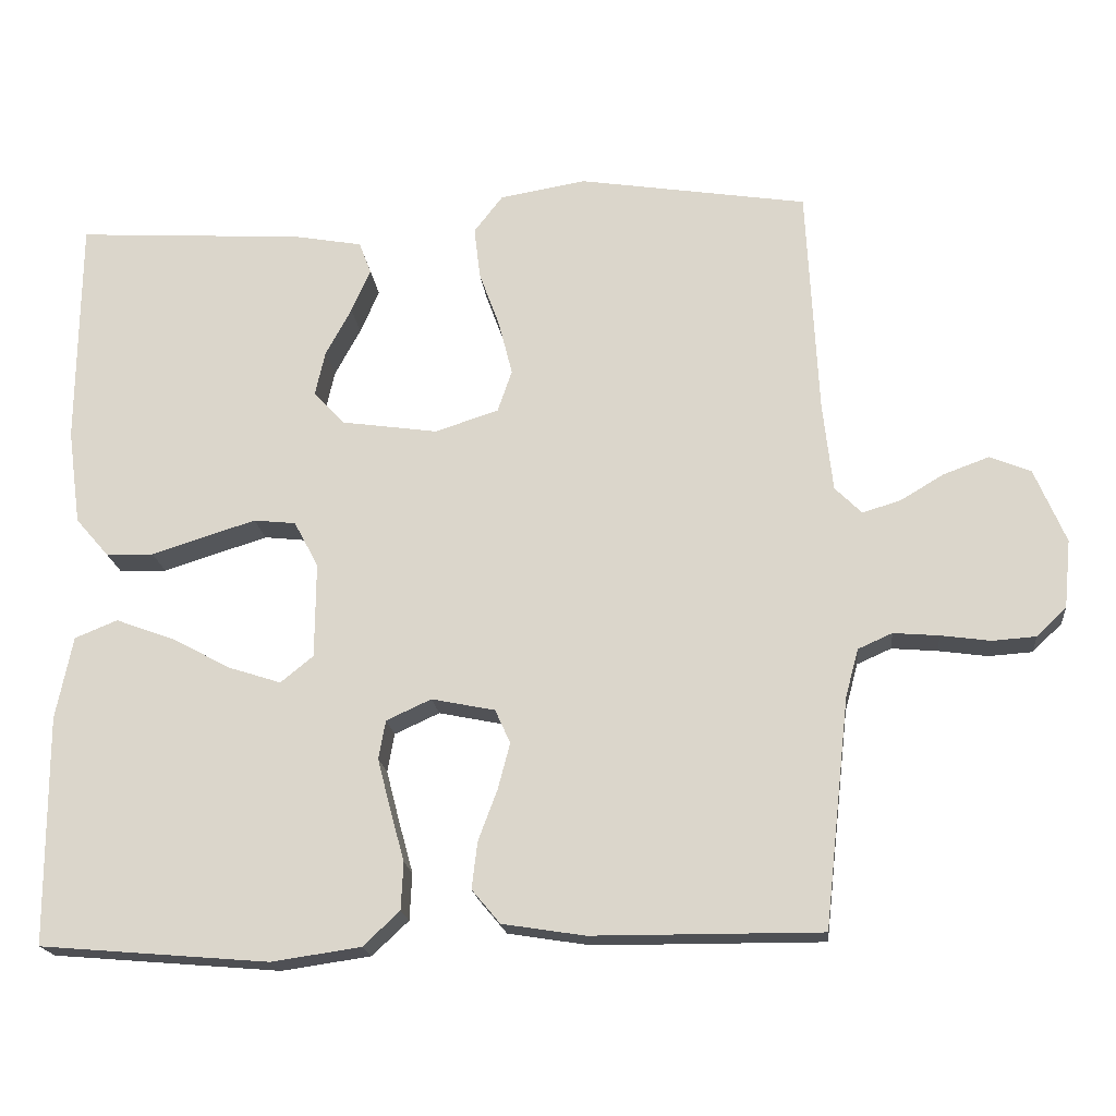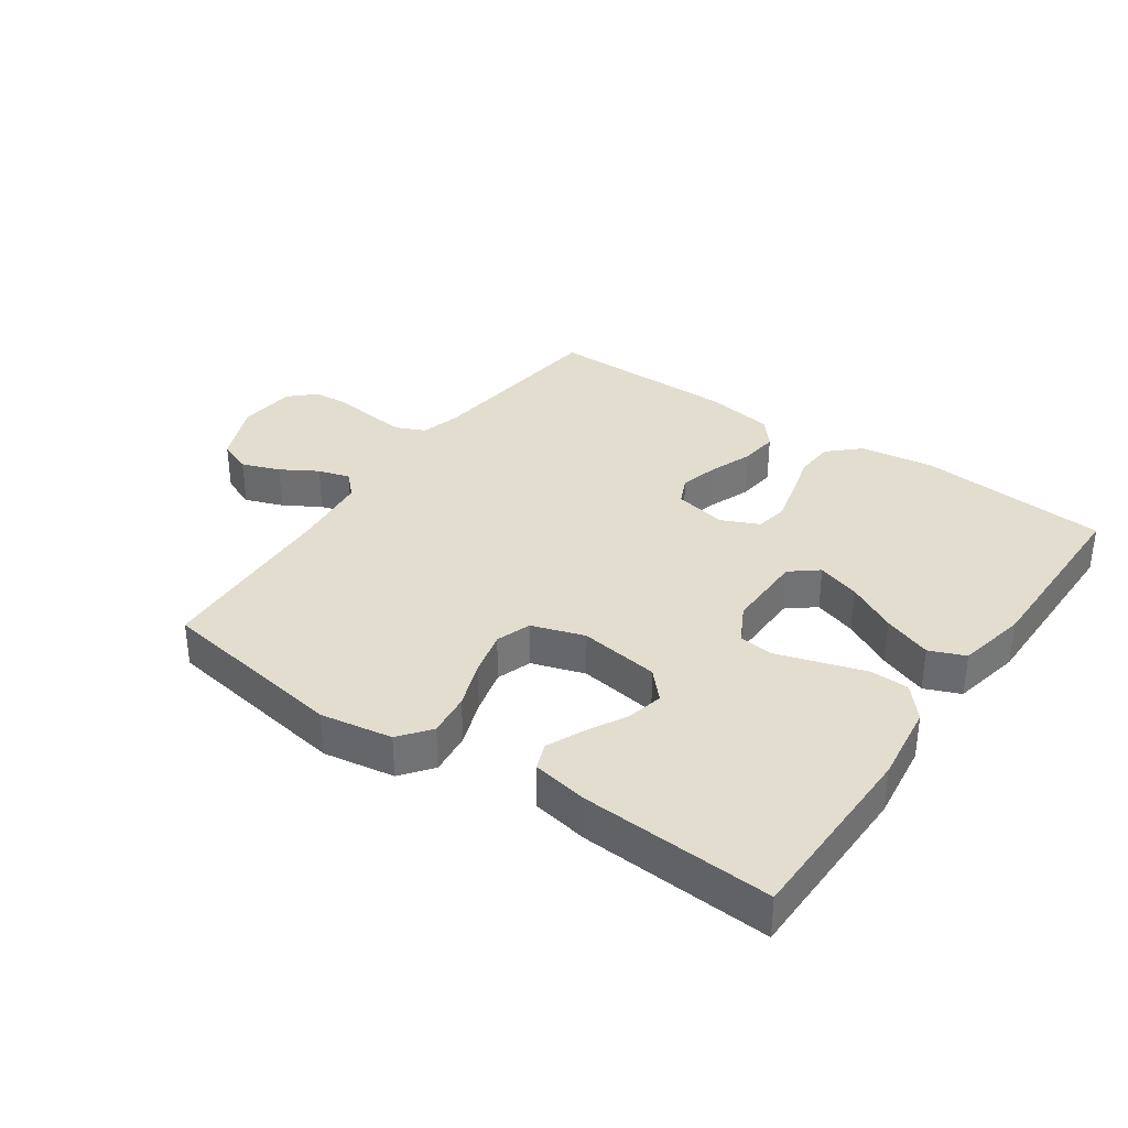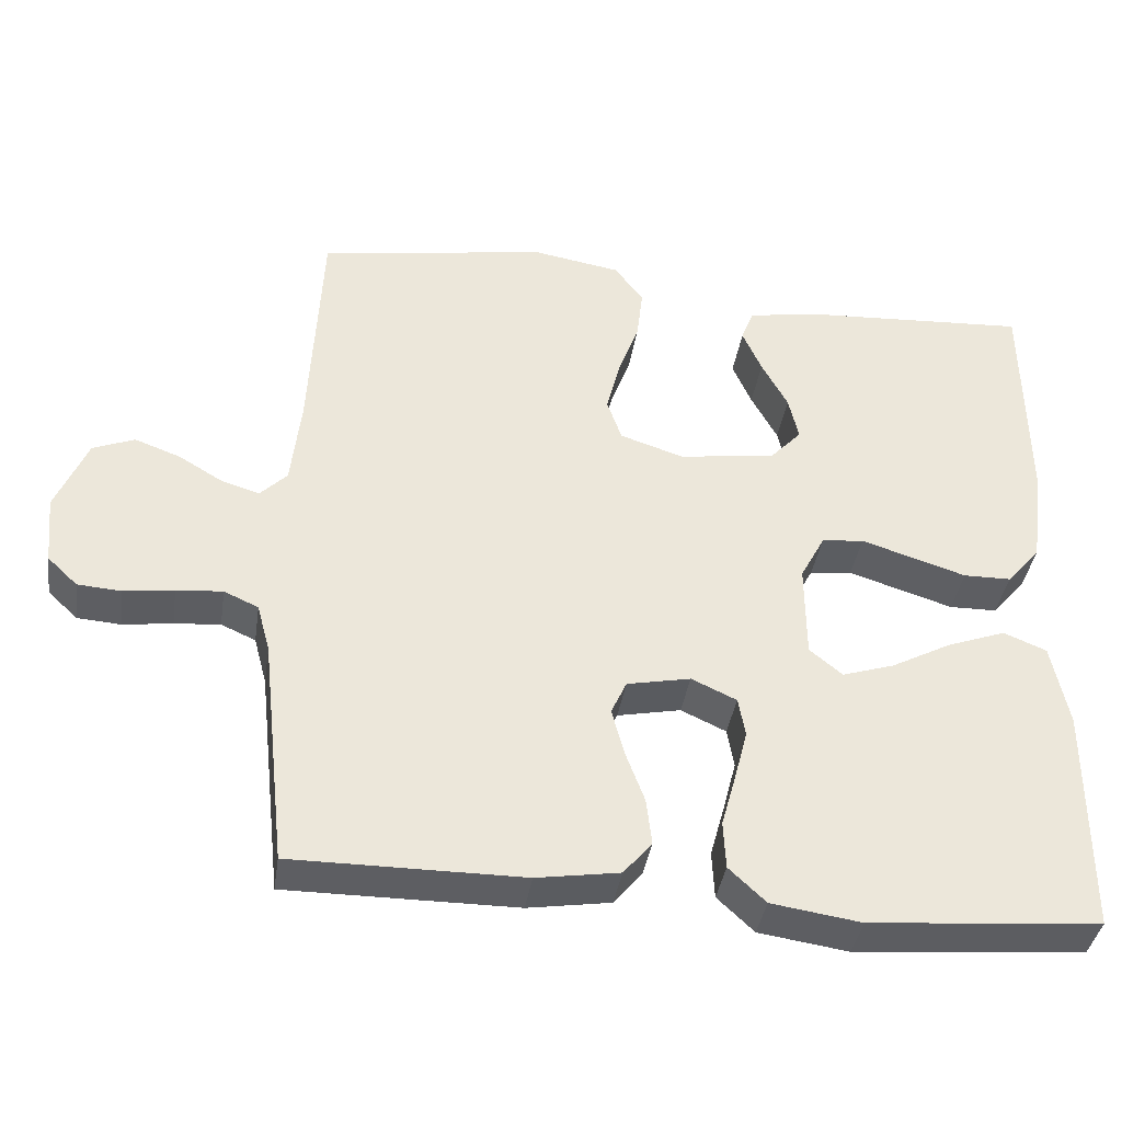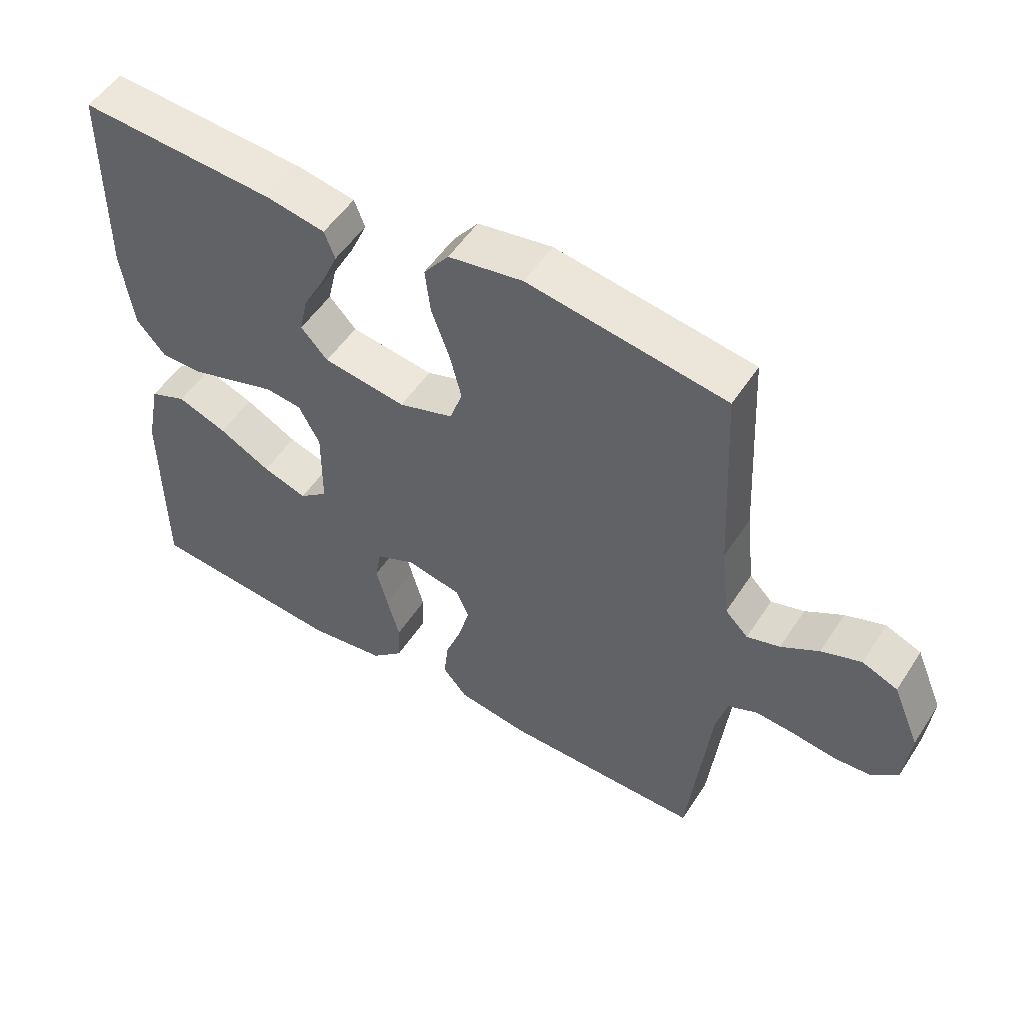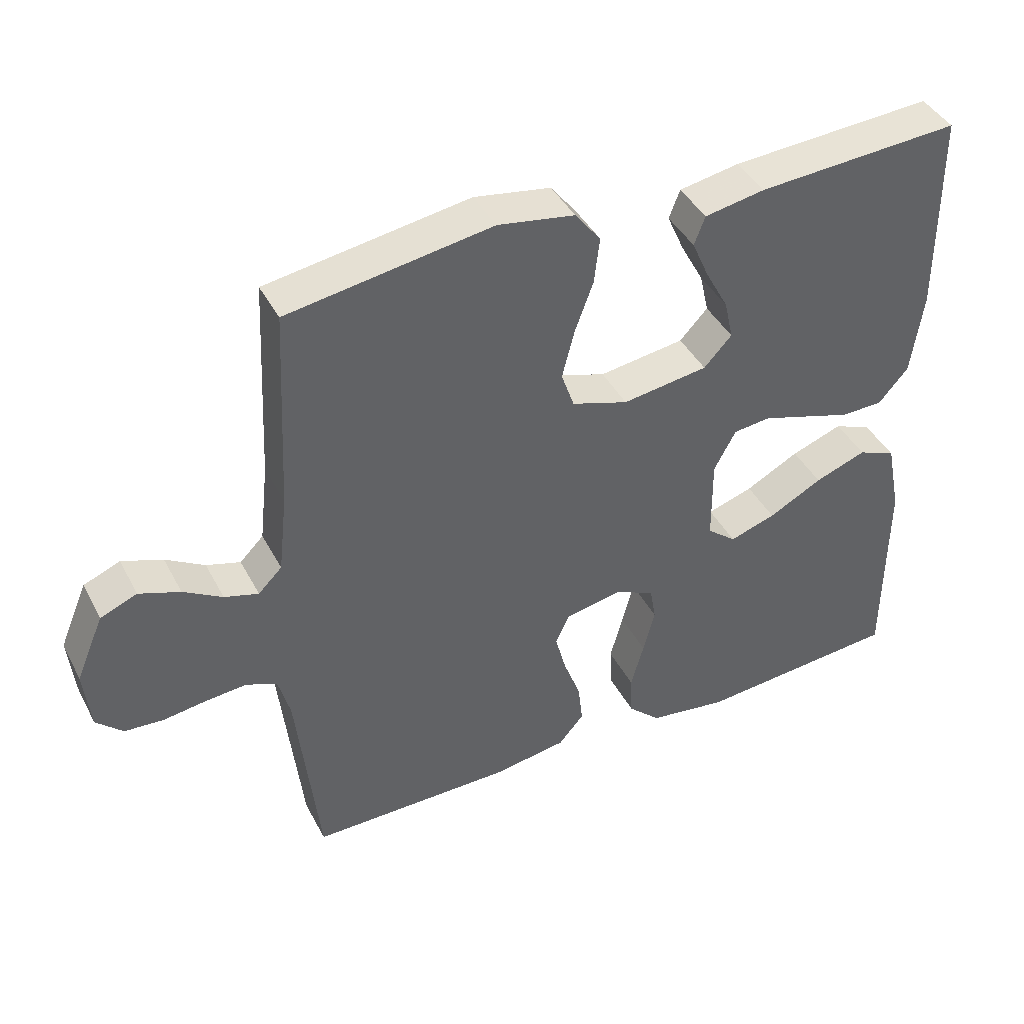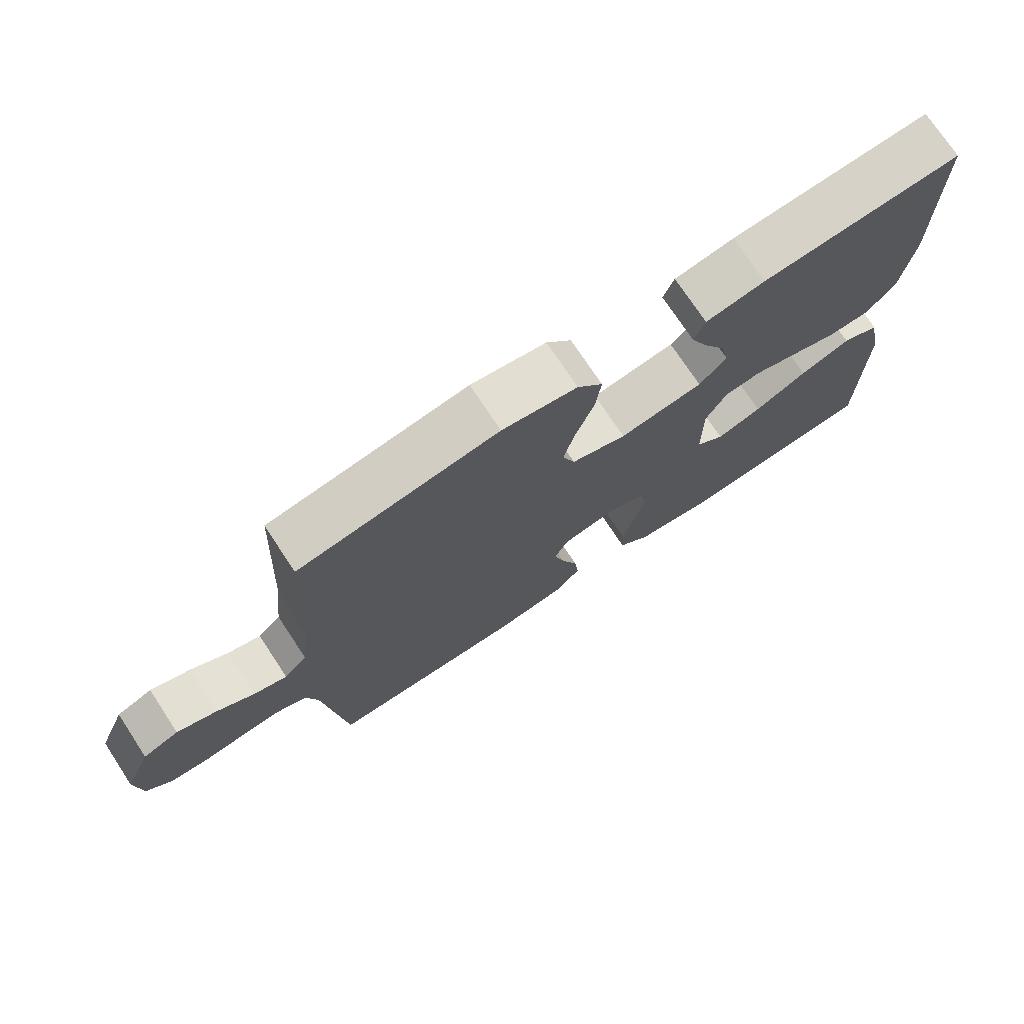
<metadata>
{"format":"obj","ext":"obj","renderer":"f3d","projection":"perspective","resolution":1024,"background":"white","views":[{"elev":-18.6,"azim":-174.2,"up":"+Z"},{"elev":34.8,"azim":34.9,"up":"+Y"},{"elev":-38.5,"azim":-8.6,"up":"+Z"},{"elev":52.3,"azim":-147.7,"up":"+Z"},{"elev":42.1,"azim":-26.0,"up":"+Z"},{"elev":74.0,"azim":-33.4,"up":"+Z"}]}
</metadata>
<code>
v -0.5 0.07 0.5
v -0.2 0.07 0.547
v -0.087 0.07 0.528
v -0.049 0.07 0.479
v -0.057 0.07 0.411
v -0.084 0.07 0.337
v -0.102 0.07 0.266
v -0.083 0.07 0.211
v 0 0.07 0.184
v 0.126 0.07 0.202
v 0.167 0.07 0.246
v 0.154 0.07 0.304
v 0.12 0.07 0.367
v 0.095 0.07 0.424
v 0.111 0.07 0.466
v 0.2 0.07 0.482
v 0.5 0.07 0.5
v 0.503 0.07 0.2
v 0.486 0.07 0.075
v 0.442 0.07 0.024
v 0.38 0.07 0.023
v 0.31 0.07 0.045
v 0.243 0.07 0.066
v 0.188 0.07 0.06
v 0.156 0.07 0
v 0.157 0.07 -0.125
v 0.2 0.07 -0.16
v 0.268 0.07 -0.138
v 0.347 0.07 -0.096
v 0.423 0.07 -0.068
v 0.479 0.07 -0.091
v 0.501 0.07 -0.2
v 0.5 0.07 -0.5
v 0.2 0.07 -0.525
v 0.083 0.07 -0.508
v 0.035 0.07 -0.463
v 0.032 0.07 -0.401
v 0.051 0.07 -0.332
v 0.068 0.07 -0.266
v 0.059 0.07 -0.215
v 0 0.07 -0.188
v -0.083 0.07 -0.205
v -0.103 0.07 -0.249
v -0.087 0.07 -0.31
v -0.062 0.07 -0.377
v -0.055 0.07 -0.438
v -0.092 0.07 -0.482
v -0.2 0.07 -0.499
v -0.5 0.07 -0.5
v -0.533 0.07 -0.2
v -0.55 0.07 -0.137
v -0.595 0.07 -0.117
v -0.655 0.07 -0.122
v -0.72 0.07 -0.131
v -0.777 0.07 -0.127
v -0.816 0.07 -0.09
v -0.825 0.07 0
v -0.784 0.07 0.097
v -0.73 0.07 0.119
v -0.67 0.07 0.097
v -0.613 0.07 0.063
v -0.563 0.07 0.048
v -0.528 0.07 0.083
v -0.515 0.07 0.2
v -0.5 0 0.5
v -0.2 0 0.547
v -0.087 0 0.528
v -0.049 0 0.479
v -0.057 0 0.411
v -0.084 0 0.337
v -0.102 0 0.266
v -0.083 0 0.211
v 0 0 0.184
v 0.126 0 0.202
v 0.167 0 0.246
v 0.154 0 0.304
v 0.12 0 0.367
v 0.095 0 0.424
v 0.111 0 0.466
v 0.2 0 0.482
v 0.5 0 0.5
v 0.503 0 0.2
v 0.486 0 0.075
v 0.442 0 0.024
v 0.38 0 0.023
v 0.31 0 0.045
v 0.243 0 0.066
v 0.188 0 0.06
v 0.156 0 0
v 0.157 0 -0.125
v 0.2 0 -0.16
v 0.268 0 -0.138
v 0.347 0 -0.096
v 0.423 0 -0.068
v 0.479 0 -0.091
v 0.501 0 -0.2
v 0.5 0 -0.5
v 0.2 0 -0.525
v 0.083 0 -0.508
v 0.035 0 -0.463
v 0.032 0 -0.401
v 0.051 0 -0.332
v 0.068 0 -0.266
v 0.059 0 -0.215
v 0 0 -0.188
v -0.083 0 -0.205
v -0.103 0 -0.249
v -0.087 0 -0.31
v -0.062 0 -0.377
v -0.055 0 -0.438
v -0.092 0 -0.482
v -0.2 0 -0.499
v -0.5 0 -0.5
v -0.533 0 -0.2
v -0.55 0 -0.137
v -0.595 0 -0.117
v -0.655 0 -0.122
v -0.72 0 -0.131
v -0.777 0 -0.127
v -0.816 0 -0.09
v -0.825 0 0
v -0.784 0 0.097
v -0.73 0 0.119
v -0.67 0 0.097
v -0.613 0 0.063
v -0.563 0 0.048
v -0.528 0 0.083
v -0.515 0 0.2
f 59 60 61
f 58 59 61
f 57 58 61
f 56 57 61
f 55 56 61
f 54 55 61
f 53 54 61
f 52 53 61 62
f 51 52 62 63
f 48 49 50
f 47 48 50
f 46 47 50
f 45 46 50
f 44 45 50
f 51 63 64
f 50 51 64
f 44 50 64
f 43 44 64
f 36 37 38
f 35 36 38
f 34 35 38
f 33 34 38
f 32 33 38
f 31 32 38
f 30 31 38
f 29 30 38
f 28 29 38
f 27 28 38 39
f 26 27 39 40
f 20 21 22
f 19 20 22
f 18 19 22
f 17 18 22
f 16 17 22
f 15 16 22
f 14 15 22
f 13 14 22
f 12 13 22
f 11 12 22 23
f 10 11 23 24
f 4 5 6
f 3 4 6
f 2 3 6
f 1 2 6
f 64 1 6
f 64 6 7
f 64 7 8
f 43 64 8
f 42 43 8
f 41 42 8 9
f 41 9 10
f 40 41 10
f 26 40 10
f 25 26 10
f 10 24 25
f 125 124 123
f 125 123 122
f 125 122 121
f 125 121 120
f 125 120 119
f 125 119 118
f 125 118 117
f 126 125 117 116
f 127 126 116 115
f 114 113 112
f 114 112 111
f 114 111 110
f 114 110 109
f 114 109 108
f 128 127 115
f 128 115 114
f 128 114 108
f 128 108 107
f 102 101 100
f 102 100 99
f 102 99 98
f 102 98 97
f 102 97 96
f 102 96 95
f 102 95 94
f 102 94 93
f 102 93 92
f 103 102 92 91
f 104 103 91 90
f 86 85 84
f 86 84 83
f 86 83 82
f 86 82 81
f 86 81 80
f 86 80 79
f 86 79 78
f 86 78 77
f 86 77 76
f 87 86 76 75
f 88 87 75 74
f 70 69 68
f 70 68 67
f 70 67 66
f 70 66 65
f 70 65 128
f 71 70 128
f 72 71 128
f 72 128 107
f 72 107 106
f 73 72 106 105
f 74 73 105
f 74 105 104
f 74 104 90
f 74 90 89
f 89 88 74
f 1 65 66 2
f 2 66 67 3
f 3 67 68 4
f 4 68 69 5
f 5 69 70 6
f 6 70 71 7
f 7 71 72 8
f 8 72 73 9
f 9 73 74 10
f 10 74 75 11
f 11 75 76 12
f 12 76 77 13
f 13 77 78 14
f 14 78 79 15
f 15 79 80 16
f 16 80 81 17
f 17 81 82 18
f 18 82 83 19
f 19 83 84 20
f 20 84 85 21
f 21 85 86 22
f 22 86 87 23
f 23 87 88 24
f 24 88 89 25
f 25 89 90 26
f 26 90 91 27
f 27 91 92 28
f 28 92 93 29
f 29 93 94 30
f 30 94 95 31
f 31 95 96 32
f 32 96 97 33
f 33 97 98 34
f 34 98 99 35
f 35 99 100 36
f 36 100 101 37
f 37 101 102 38
f 38 102 103 39
f 39 103 104 40
f 40 104 105 41
f 41 105 106 42
f 42 106 107 43
f 43 107 108 44
f 44 108 109 45
f 45 109 110 46
f 46 110 111 47
f 47 111 112 48
f 48 112 113 49
f 49 113 114 50
f 50 114 115 51
f 51 115 116 52
f 52 116 117 53
f 53 117 118 54
f 54 118 119 55
f 55 119 120 56
f 56 120 121 57
f 57 121 122 58
f 58 122 123 59
f 59 123 124 60
f 60 124 125 61
f 61 125 126 62
f 62 126 127 63
f 63 127 128 64
f 64 128 65 1

</code>
